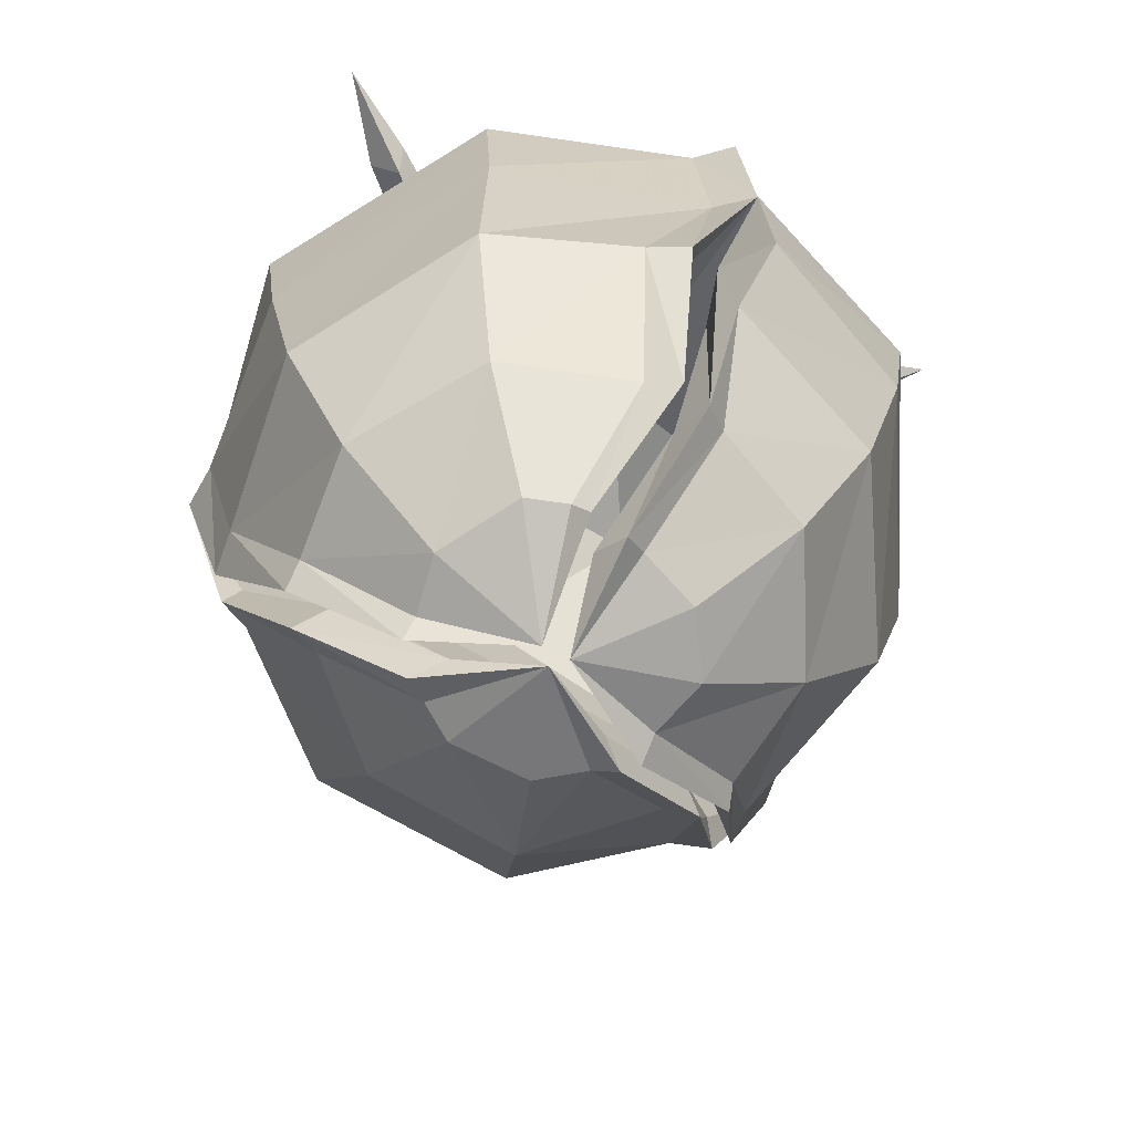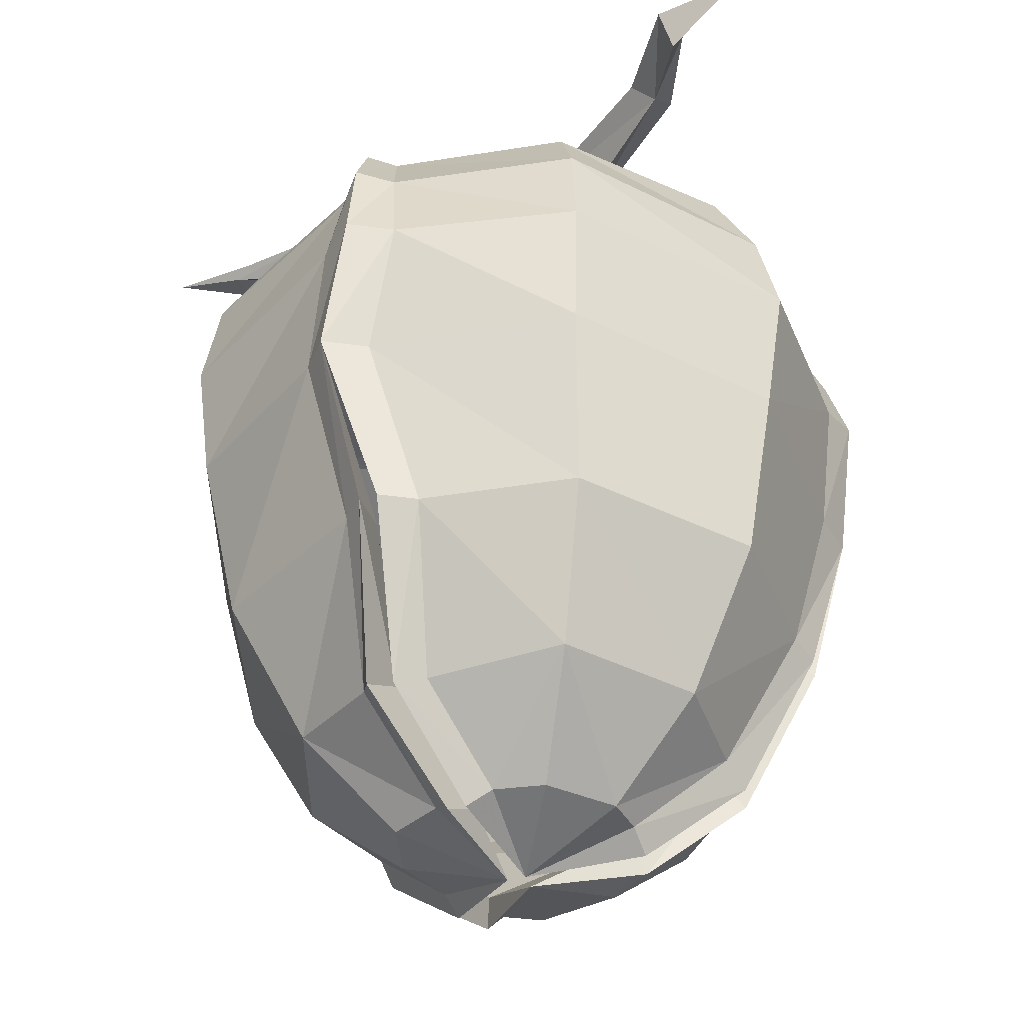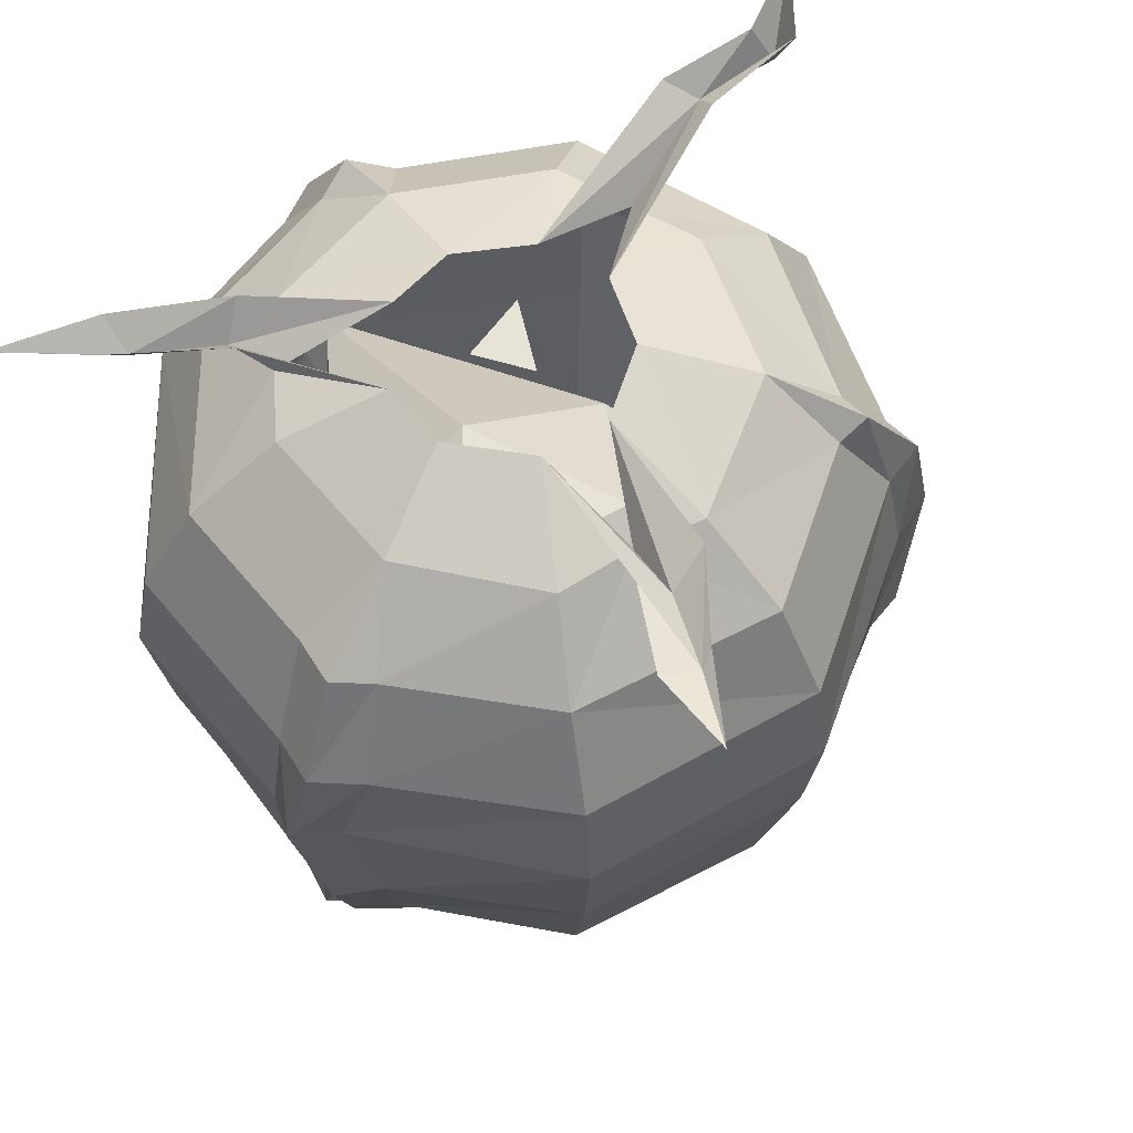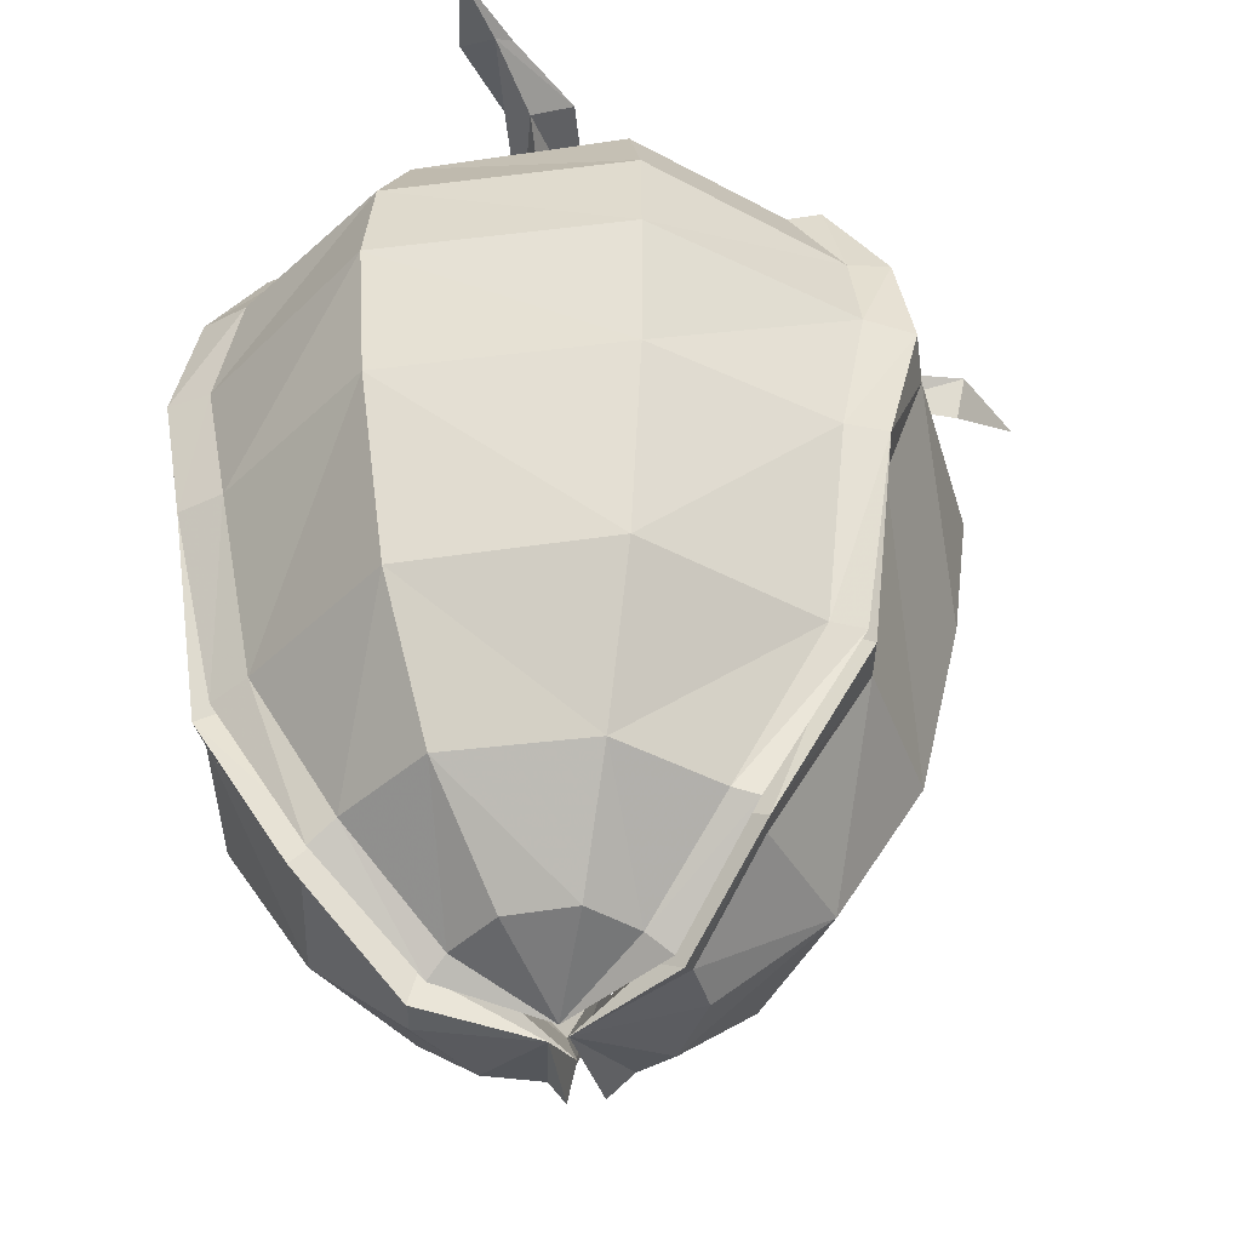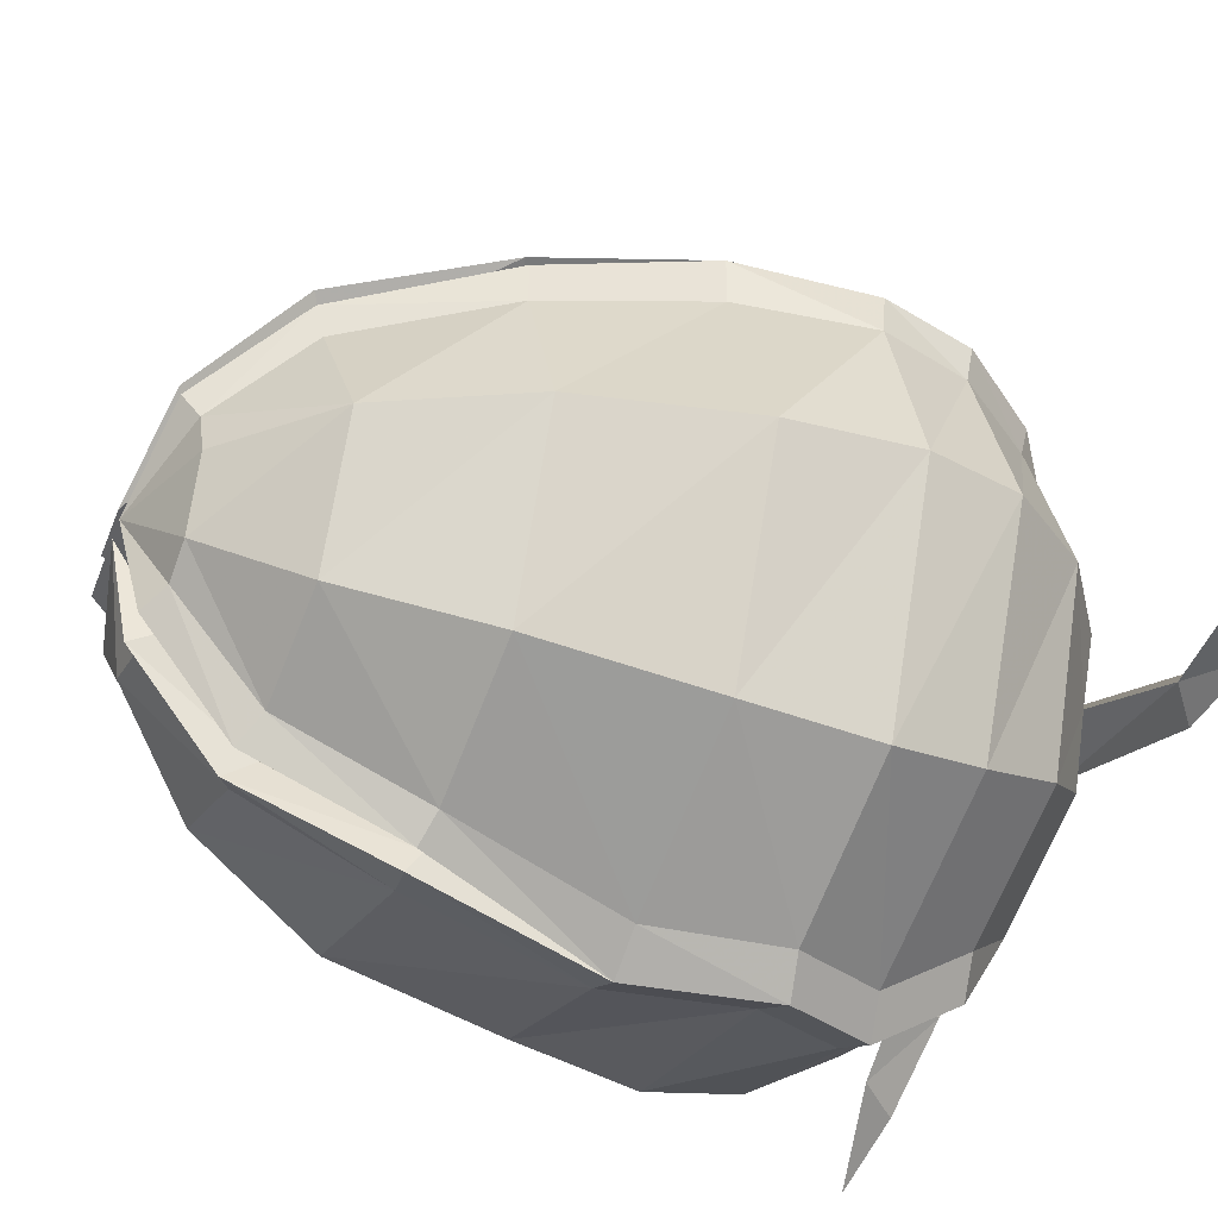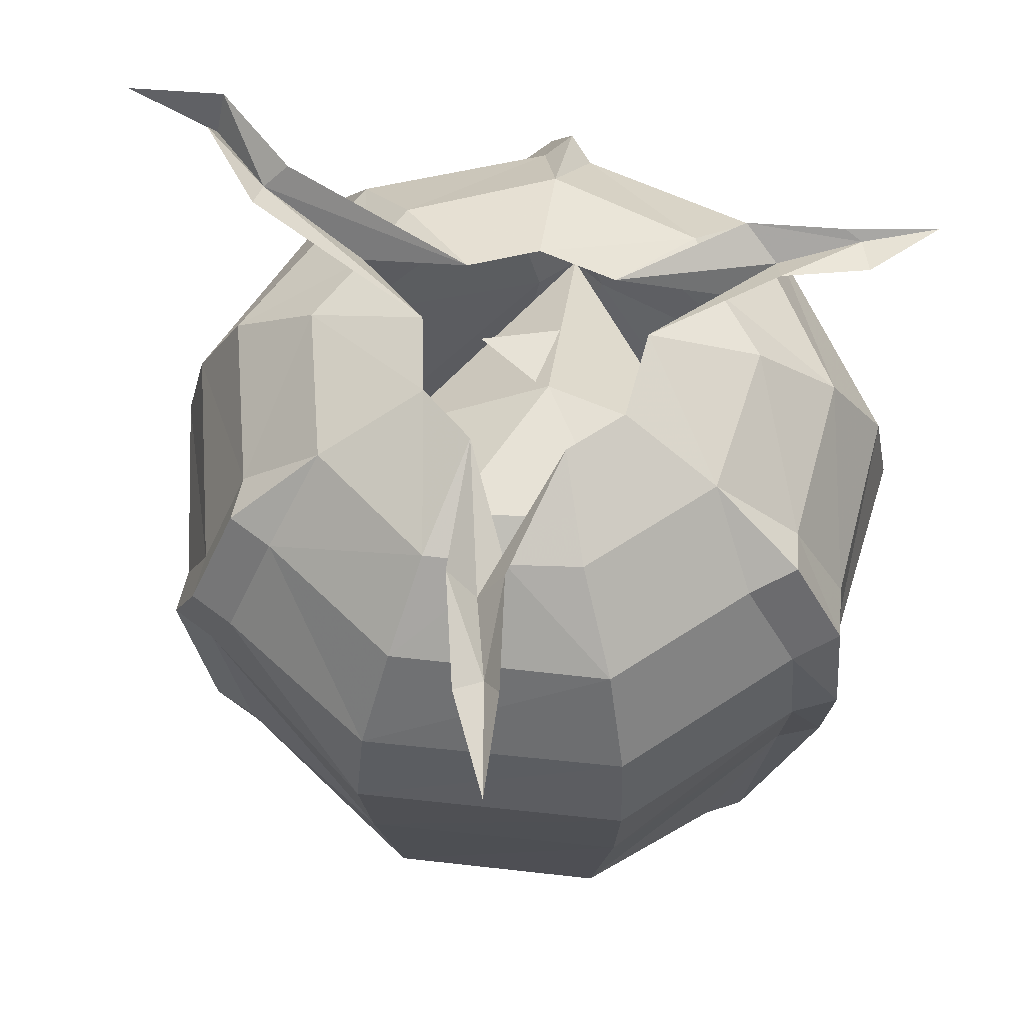
<metadata>
{"format":"obj","ext":"obj","renderer":"f3d","projection":"perspective","resolution":1024,"background":"white","views":[{"elev":-73.4,"azim":-98.1,"up":"+Y"},{"elev":-40.2,"azim":80.3,"up":"+Y"},{"elev":61.9,"azim":-39.8,"up":"+Y"},{"elev":-42.3,"azim":-1.6,"up":"+Y"},{"elev":-37.6,"azim":64.6,"up":"+Z"},{"elev":63.4,"azim":-123.6,"up":"+Y"}]}
</metadata>
<code>
v 0.01562 -0.7812 -0.1094
v -0.1094 -0.7812 0.007812
v -0.007812 -0.8281 -0.01562
v 0.007812 -0.8125 -0.125
v 0.007812 -0.6953 -0.2031
v -0.1875 -0.6953 0.0625
v -0.2109 -0.7266 0.07031
v -0.1172 -0.8125 0.007812
v -0.1172 -0.7969 -0.007812
v -0.1172 -0.7969 -0.04688
v -0.0625 -0.7969 -0.1094
v -0.007812 -0.7969 -0.1172
v -0.01562 -0.7109 -0.2188
v 0.007812 -0.7266 -0.2266
v 0.04688 -0.5703 -0.2734
v -0.2656 -0.5625 0.0625
v -0.2969 -0.5859 0.07031
v -0.2891 -0.5781 0.03125
v -0.2031 -0.7109 0.03906
v -0.2031 -0.7109 -0.08594
v -0.1172 -0.7109 -0.1953
v 0.04688 -0.5859 -0.2969
v 0.03906 -0.4062 -0.3438
v -0.3203 -0.4141 0.1328
v -0.3047 -0.4141 0.09375
v -0.2812 -0.5781 -0.1094
v -0.1562 -0.5781 -0.2578
v 0.007812 -0.5781 -0.2891
v 0 -0.4062 -0.3281
v 0.03906 -0.2812 -0.3359
v 0.07812 -0.2734 -0.3516
v 0.07812 -0.4062 -0.3125
v 0.09375 -0.5781 -0.2656
v 0.07031 -0.5859 -0.2891
v 0.0625 -0.5703 -0.2734
v 0.2188 -0.5625 0.1641
v 0.2578 -0.4062 0.2344
v 0.1484 -0.3125 -0.05469
v 0.007812 -0.2422 -0.08594
v -0.1328 -0.3125 -0.1016
v -0.08594 -0.2422 0.03906
v -0.02344 -0.3203 0.1797
v -0.2266 -0.5625 0.09375
v -0.2812 -0.5859 0.09375
v -0.2812 -0.4141 0.1562
v -0.3047 -0.2812 0.1406
v -0.3438 -0.2734 0.1172
v -0.3281 -0.2812 0.07812
v -0.3125 -0.4062 -0.1094
v -0.1641 -0.4062 -0.2891
v 0.07031 -0.7969 0.04688
v 0.02344 -0.7969 -0.08594
v 0.007812 -0.8281 -0.007812
v 0.09375 -0.8125 0.0625
v 0.1328 -0.7109 0.125
v 0.02344 -0.7031 -0.1875
v 0.03906 -0.7266 -0.2188
v 0.03906 -0.8125 -0.1172
v 0.0625 -0.7969 -0.1016
v 0.09375 -0.7969 -0.07812
v 0.1172 -0.7969 -0.007812
v 0.1016 -0.7969 0.03906
v 0.1562 -0.7266 0.1406
v 0.0625 -0.7109 -0.1953
v 0.1641 -0.7109 -0.1406
v 0.2188 -0.7109 -0.007812
v 0.1562 -0.7188 0.1094
v 0.2422 -0.5781 0.1328
v 0.2422 -0.5781 0.1719
v 0.2578 -0.4062 0.1875
v 0.2969 -0.2812 0.1719
v 0.2891 -0.2734 0.2188
v 0.2188 -0.4062 0.2422
v 0.2031 -0.5781 0.1953
v 0.2344 -0.5781 0.1875
v 0.1797 -0.5625 0.1641
v 0.07031 -0.2422 0.07031
v 0.2266 -0.5781 -0.1875
v 0.2969 -0.5781 -0.007812
v 0.3359 -0.4062 0
v 0.25 -0.4062 -0.2109
v -0.07812 -0.7891 0.01562
v 0.05469 -0.7891 0.04688
v 0 -0.8281 0.007812
v -0.1016 -0.8125 0.03906
v -0.1641 -0.7031 0.07031
v 0.1172 -0.7031 0.1328
v 0.1484 -0.7266 0.1641
v 0.08594 -0.8125 0.07812
v 0.0625 -0.7969 0.08594
v 0.01562 -0.7969 0.1172
v -0.04688 -0.7969 0.1016
v -0.08594 -0.7969 0.05469
v -0.1719 -0.7109 0.1094
v -0.1953 -0.7266 0.09375
v 0.125 -0.7188 0.1641
v 0.03125 -0.7109 0.2109
v 0.04688 -0.5781 0.2891
v -0.1406 -0.5781 0.25
v -0.1016 -0.7109 0.1875
v -0.25 -0.5781 0.1172
v 0.05469 -0.4062 0.3281
v -0.1641 -0.4062 0.2891
v -0.2578 0 -0.2031
v -0.3281 0 -0.2656
v -0.2344 -0.02344 -0.2031
v -0.1719 0 -0.1406
v -0.1641 -0.03125 -0.1641
v -0.1016 0 -0.03125
v -0.1484 -0.03906 -0.125
v -0.1875 -0.03906 -0.07031
v -0.1875 -0.03906 0.07031
v -0.1016 0 0.03125
v -0.04688 0 0.09375
v -0.1016 -0.03906 0.1797
v -0.03125 -0.03906 0.1875
v -0.03906 -0.02344 0.2422
v -0.0625 0 0.2266
v -0.07031 -0.007812 0.3125
v -0.1016 0 0.2969
v -0.1016 0 0.375
v -0.05469 0 0.3047
v 0 0 0.2344
v 0.01562 0 0.1016
v 0.03125 -0.03906 0.2031
v 0.07812 0 0.0625
v 0.1562 -0.03906 0.1328
v 0.2031 -0.03906 0
v 0.1016 0 0
v 0.1797 -0.03906 -0.0625
v 0.2891 -0.02344 -0.1016
v 0.2812 0 -0.07812
v 0.3828 0 -0.08594
v 0.375 -0.03906 -0.1016
v 0.4375 0 -0.1562
v 0.3594 0 -0.1172
v 0.2656 0 -0.125
v 0.07812 0 -0.0625
v 0.1562 -0.03906 -0.1328
v 0.01562 0 -0.1016
v 0.03125 -0.03906 -0.2031
v -0.1016 -0.03906 -0.1797
v -0.04688 0 -0.09375
v -0.1406 0 -0.1797
v -0.2344 0 -0.2344
v -0.1406 -0.1016 -0.2422
v -0.2656 -0.1016 -0.09375
v -0.2656 -0.1016 0.05469
v -0.2734 -0.09375 0.1016
v -0.2422 -0.1016 0.125
v -0.1406 -0.1016 0.2422
v 0.04688 -0.1016 0.2812
v 0.1875 -0.1016 0.1953
v 0.2188 -0.09375 0.1953
v 0.2188 -0.1016 0.1641
v 0.2812 -0.1016 0
v 0.2188 -0.1016 -0.1797
v 0.07812 -0.1016 -0.2578
v 0.04688 -0.09375 -0.2891
v 0.007812 -0.1016 -0.2734
v 0.2344 -0.1875 0.2188
v 0.2734 -0.1797 0.2109
v 0.2734 -0.1875 0.1719
v 0.3359 -0.1875 0
v 0.25 -0.1875 -0.2109
v 0.07031 -0.1875 -0.3125
v 0.03906 -0.1797 -0.3438
v 0 -0.1875 -0.3281
v -0.1641 -0.1875 -0.2891
v -0.3125 -0.1875 -0.1094
v -0.3125 -0.1875 0.07812
v -0.3203 -0.1797 0.125
v -0.2812 -0.1875 0.1562
v -0.1641 -0.1875 0.2891
v 0.05469 -0.1875 0.3281
v 0.05469 -0.2812 0.3438
v 0.2422 -0.2734 0.2344
v 0.3516 -0.2812 0
v 0.2656 -0.2812 -0.2266
v 0.1094 -0.2812 -0.3203
v -0.1719 -0.2812 -0.3047
v -0.3281 -0.2812 -0.1172
v -0.1719 -0.2812 0.3047
v 0.03125 0 -0.03125
v -0.03125 0 -0.01562
v 0 0 0.03125
f 1 2 3
f 1 3 4
f 1 4 5
f 1 5 6
f 1 6 2
f 2 6 7
f 2 7 8
f 2 8 3
f 4 14 5
f 5 14 15
f 5 15 16
f 5 16 6
f 6 16 17
f 6 17 7
f 14 22 15
f 15 22 23
f 15 23 16
f 16 23 24
f 16 24 17
f 23 34 35
f 23 35 36
f 23 36 37
f 23 37 38
f 23 38 39
f 23 39 40
f 23 40 24
f 24 40 41
f 24 41 42
f 24 42 43
f 24 43 44
f 51 52 53
f 51 53 54
f 51 54 55
f 51 55 52
f 52 55 56
f 52 56 57
f 52 57 58
f 52 58 53
f 54 63 55
f 55 63 36
f 55 36 35
f 55 35 56
f 56 35 34
f 56 34 57
f 63 69 36
f 36 69 37
f 37 75 76
f 37 76 42
f 37 42 77
f 37 77 38
f 38 77 39
f 39 77 41
f 39 41 40
f 82 83 84
f 82 84 85
f 82 85 86
f 82 86 83
f 83 86 87
f 83 87 88
f 83 88 89
f 83 89 84
f 85 95 86
f 86 95 43
f 86 43 87
f 87 43 76
f 87 76 75
f 87 75 88
f 95 44 43
f 42 76 43
f 42 41 77
f 3 8 9
f 3 12 4
f 4 12 13
f 4 13 14
f 7 17 18
f 7 18 19
f 7 19 8
f 8 19 9
f 17 24 25
f 17 25 18
f 13 28 14
f 14 28 22
f 22 28 29
f 22 29 23
f 23 29 30
f 23 30 31
f 23 31 32
f 23 32 33
f 23 33 34
f 24 44 45
f 24 45 46
f 24 46 47
f 24 47 48
f 24 48 25
f 53 58 59
f 53 62 54
f 54 62 63
f 57 34 64
f 57 64 59
f 57 59 58
f 62 67 63
f 63 67 68
f 63 68 69
f 37 69 70
f 37 70 71
f 37 71 72
f 37 72 73
f 37 73 74
f 37 74 75
f 34 33 64
f 68 70 69
f 84 89 90
f 84 93 85
f 85 93 94
f 85 94 95
f 88 75 96
f 88 96 90
f 88 90 89
f 94 101 95
f 95 101 44
f 75 74 96
f 101 45 44
f 104 105 106
f 104 106 107
f 107 106 108
f 107 108 109
f 109 108 110
f 114 116 117
f 114 117 118
f 118 117 119
f 118 119 120
f 120 119 121
f 121 119 122
f 122 119 123
f 123 119 117
f 123 117 124
f 124 117 116
f 129 130 131
f 129 131 132
f 132 131 133
f 133 131 134
f 133 134 135
f 135 134 136
f 136 134 131
f 136 131 137
f 137 131 138
f 138 131 130
f 143 110 108
f 143 108 144
f 144 108 106
f 144 106 145
f 145 106 105
f 112 148 149
f 112 149 150
f 127 153 154
f 127 154 155
f 141 158 159
f 141 159 160
f 154 153 161
f 154 161 162
f 154 162 155
f 155 162 163
f 158 166 159
f 159 166 167
f 159 167 160
f 160 167 168
f 148 171 172
f 148 172 149
f 149 172 150
f 150 172 173
f 161 177 162
f 162 177 72
f 162 72 163
f 163 72 71
f 166 180 167
f 167 180 31
f 167 31 168
f 168 31 30
f 171 48 47
f 171 47 172
f 172 47 173
f 173 47 46
f 72 177 73
f 31 180 32
f 3 9 10
f 3 10 11
f 3 11 12
f 9 19 10
f 10 19 20
f 10 20 11
f 11 20 21
f 11 21 13
f 11 13 12
f 18 25 26
f 18 26 20
f 18 20 19
f 26 27 21
f 26 21 20
f 21 27 28
f 21 28 13
f 25 48 49
f 25 49 26
f 26 49 27
f 27 49 50
f 27 50 29
f 27 29 28
f 53 59 60
f 53 60 61
f 53 61 62
f 60 65 66
f 60 66 61
f 61 66 62
f 62 66 67
f 60 59 64
f 60 64 65
f 65 64 33
f 65 33 78
f 65 78 79
f 65 79 66
f 66 79 68
f 66 68 67
f 79 80 70
f 79 70 68
f 78 81 80
f 78 80 79
f 32 81 78
f 32 78 33
f 84 90 91
f 84 91 92
f 84 92 93
f 97 91 90
f 97 90 96
f 97 96 74
f 97 74 98
f 97 98 99
f 97 99 100
f 97 100 91
f 91 100 92
f 92 100 93
f 93 100 94
f 94 100 99
f 94 99 101
f 98 102 103
f 98 103 99
f 99 103 101
f 101 103 45
f 73 102 98
f 73 98 74
f 109 110 111
f 109 111 112
f 109 112 113
f 113 112 114
f 114 112 115
f 114 115 116
f 124 116 125
f 124 125 126
f 126 125 127
f 126 127 128
f 126 128 129
f 129 128 130
f 138 130 139
f 138 139 140
f 140 139 141
f 140 141 142
f 140 142 143
f 143 142 110
f 110 146 147
f 110 147 111
f 111 147 148
f 111 148 112
f 112 150 115
f 115 150 151
f 115 151 116
f 116 151 152
f 116 152 125
f 125 152 153
f 125 153 127
f 127 155 128
f 128 155 156
f 128 156 130
f 130 156 157
f 130 157 139
f 139 157 158
f 139 158 141
f 141 160 142
f 142 160 146
f 142 146 110
f 155 163 164
f 155 164 156
f 156 164 165
f 156 165 157
f 157 165 158
f 158 165 166
f 160 168 169
f 160 169 146
f 146 169 147
f 147 169 170
f 147 170 148
f 148 170 171
f 150 173 151
f 151 173 174
f 151 174 175
f 151 175 152
f 152 175 153
f 153 175 161
f 161 175 176
f 161 176 177
f 163 71 178
f 163 178 164
f 164 178 179
f 164 179 165
f 165 179 166
f 166 179 180
f 168 30 181
f 168 181 169
f 169 181 170
f 170 181 182
f 170 182 171
f 171 182 48
f 173 46 174
f 174 46 183
f 174 183 176
f 174 176 175
f 73 177 102
f 102 177 176
f 102 176 183
f 102 183 103
f 103 183 45
f 45 183 46
f 182 181 50
f 182 50 49
f 182 49 48
f 50 181 30
f 50 30 29
f 80 178 71
f 80 71 70
f 32 180 81
f 81 180 179
f 81 179 178
f 81 178 80
f 184 185 186

</code>
